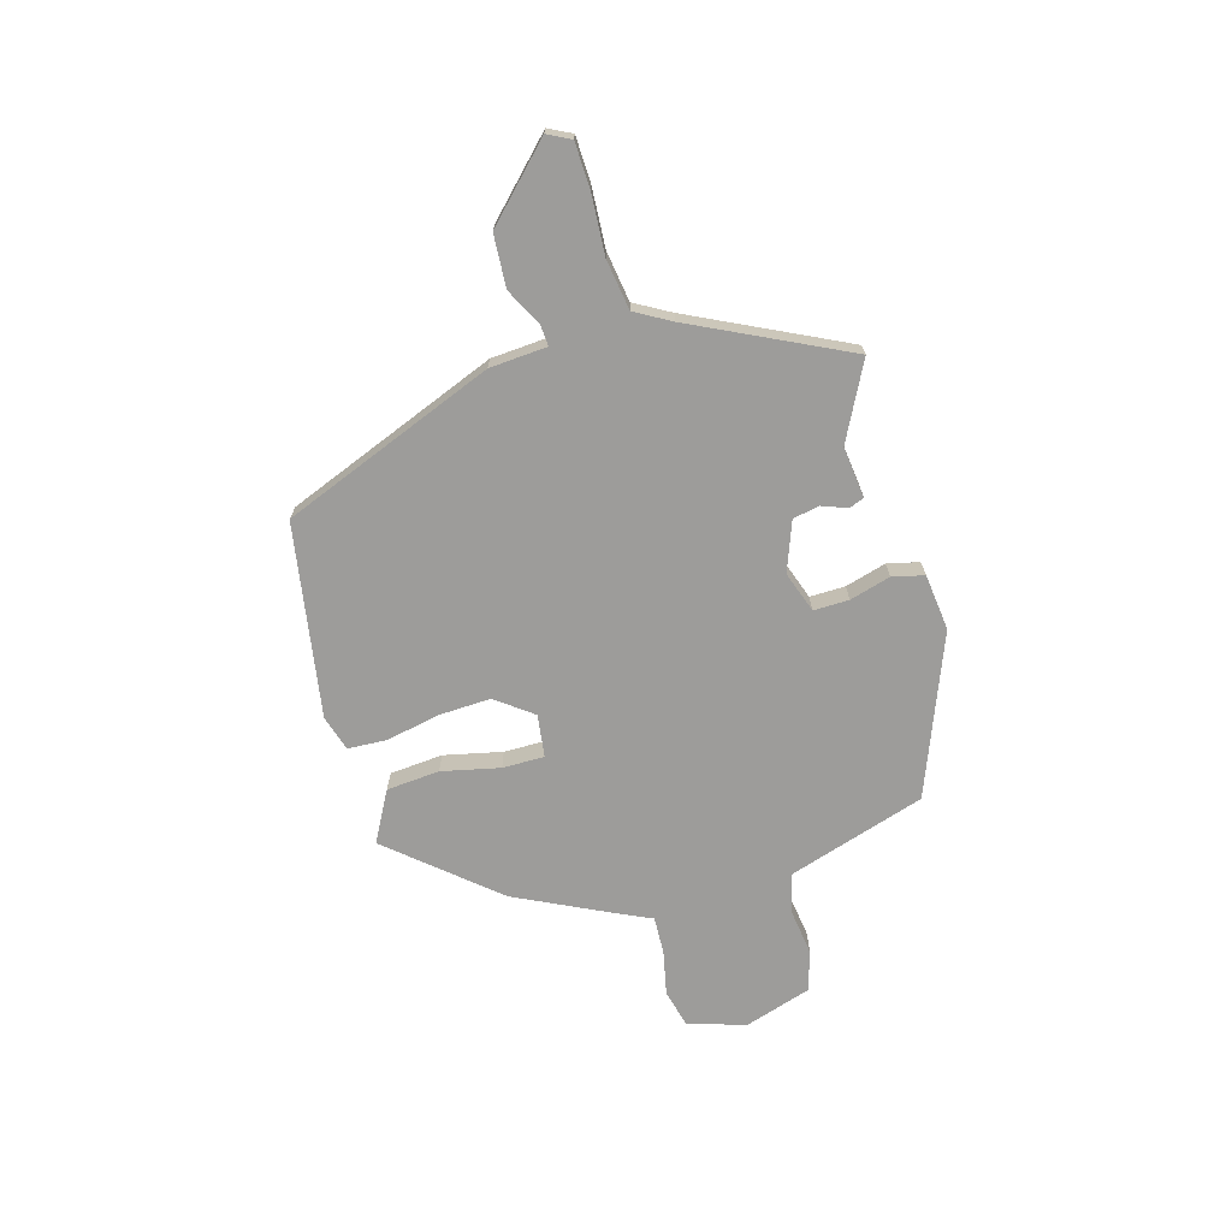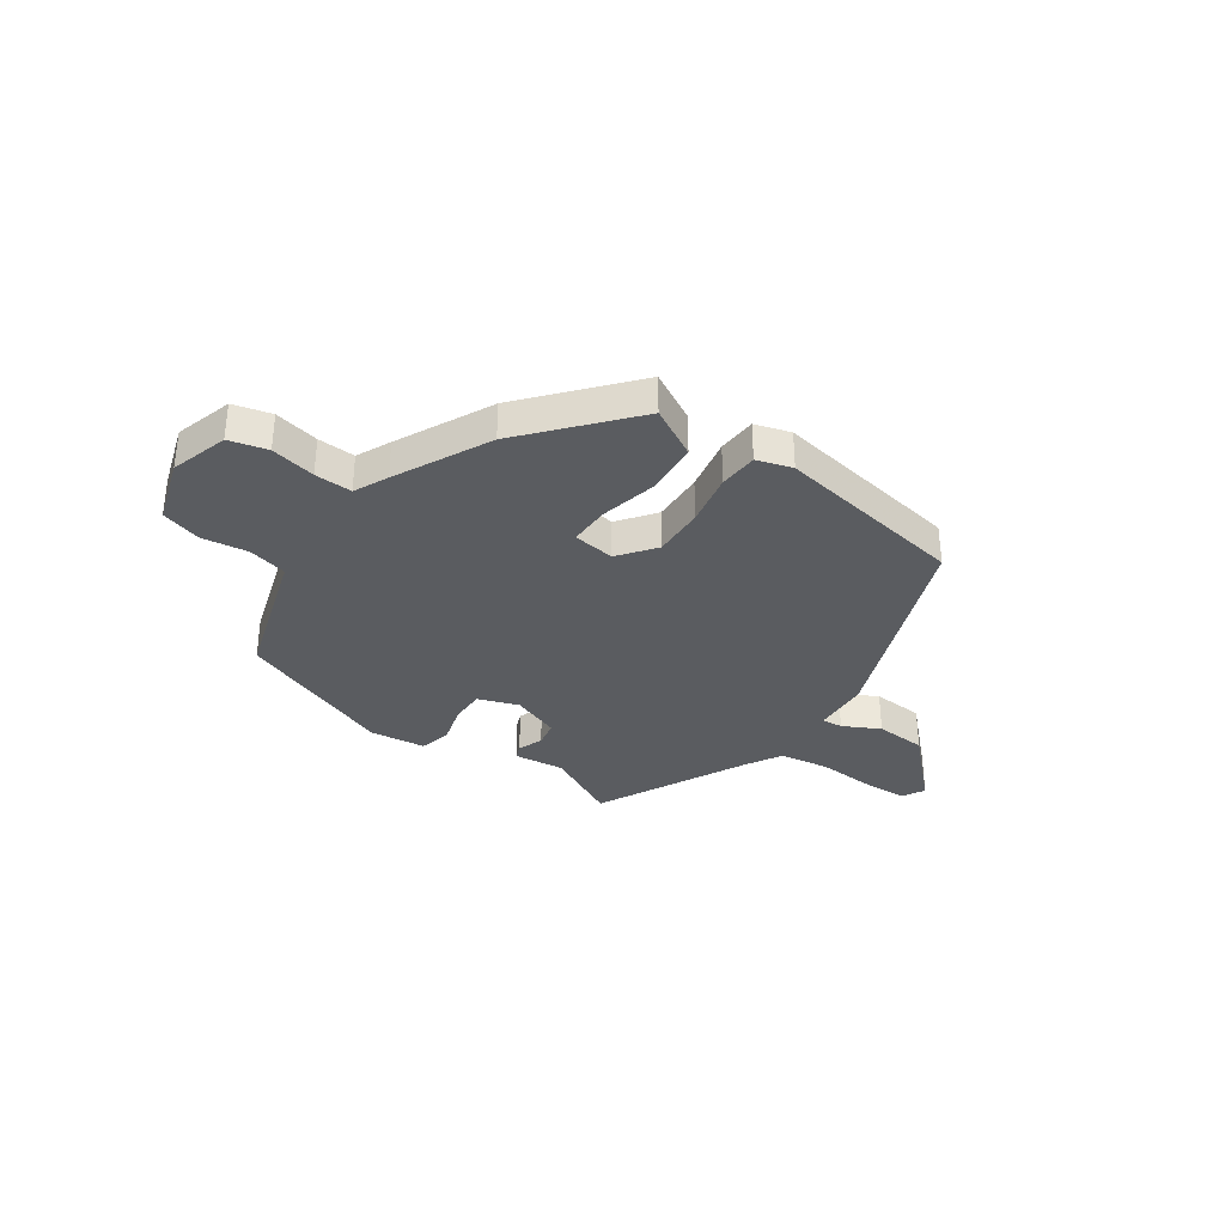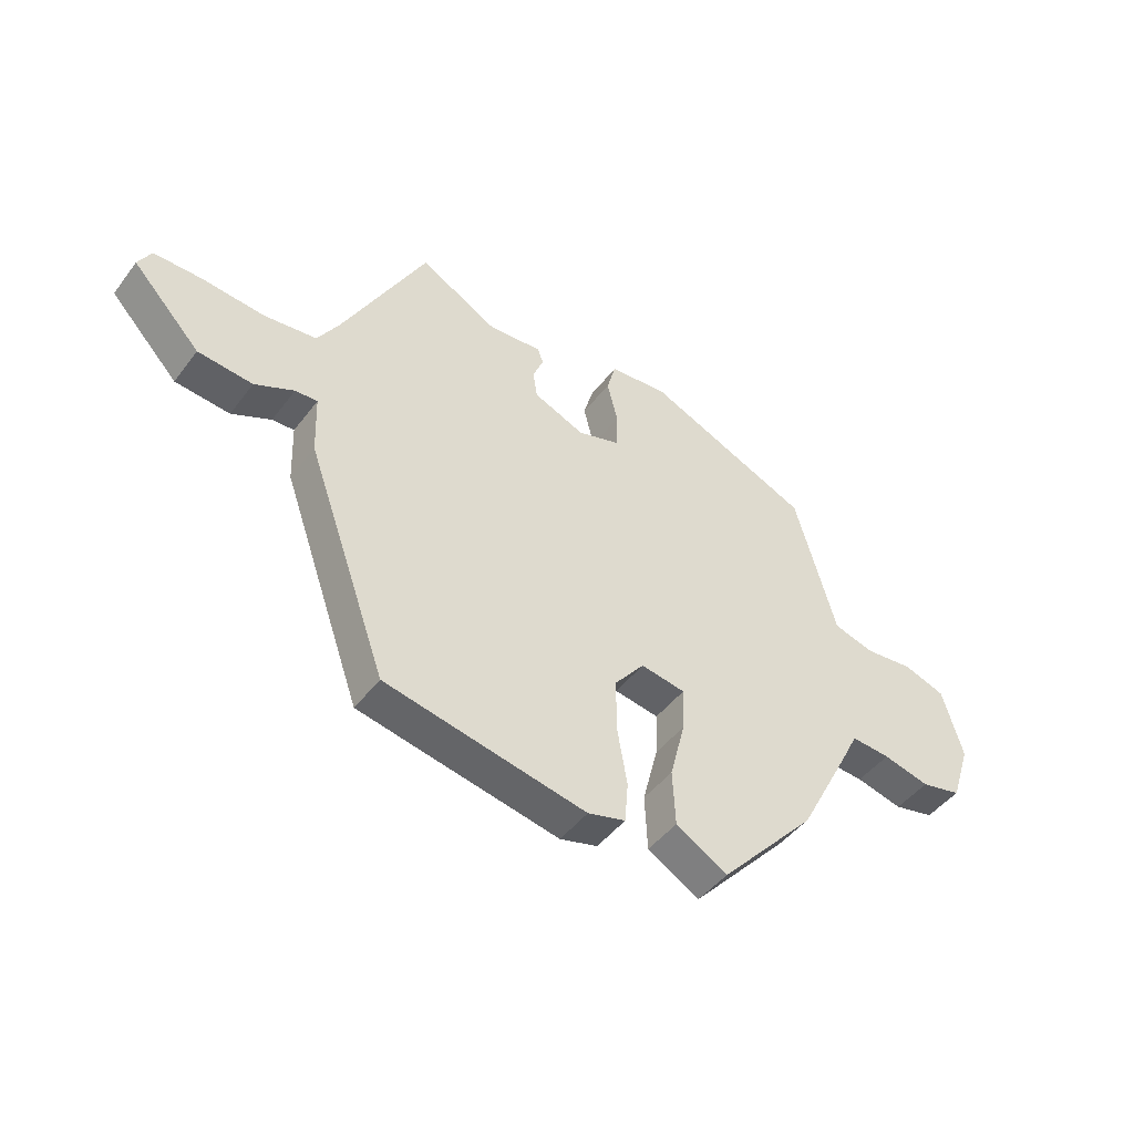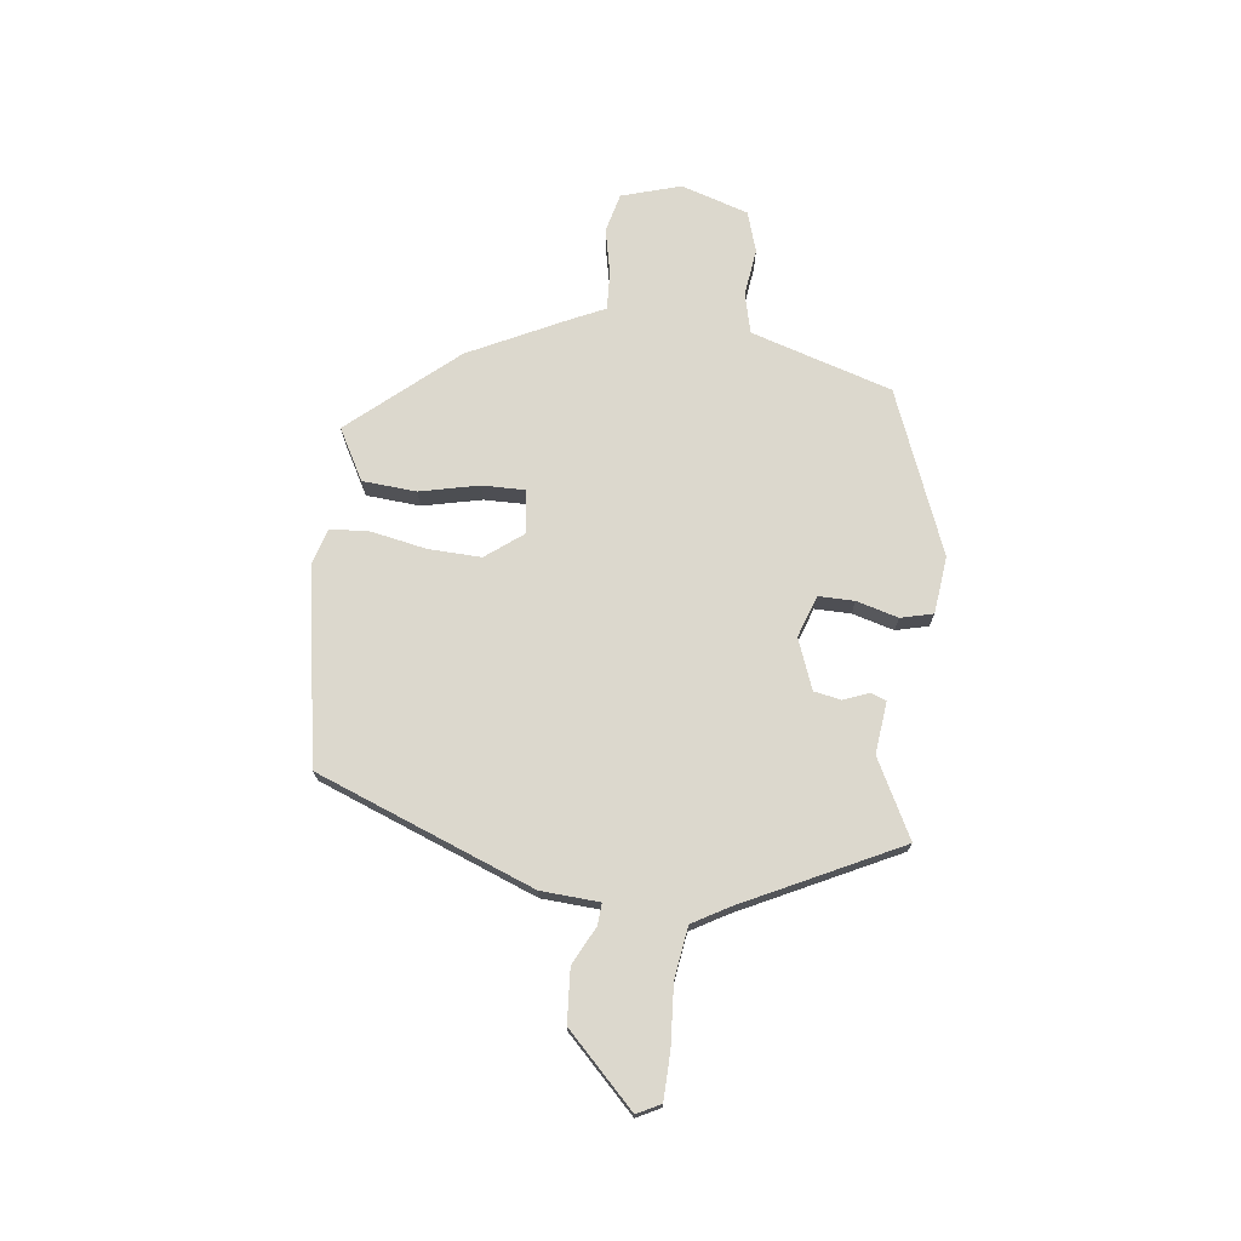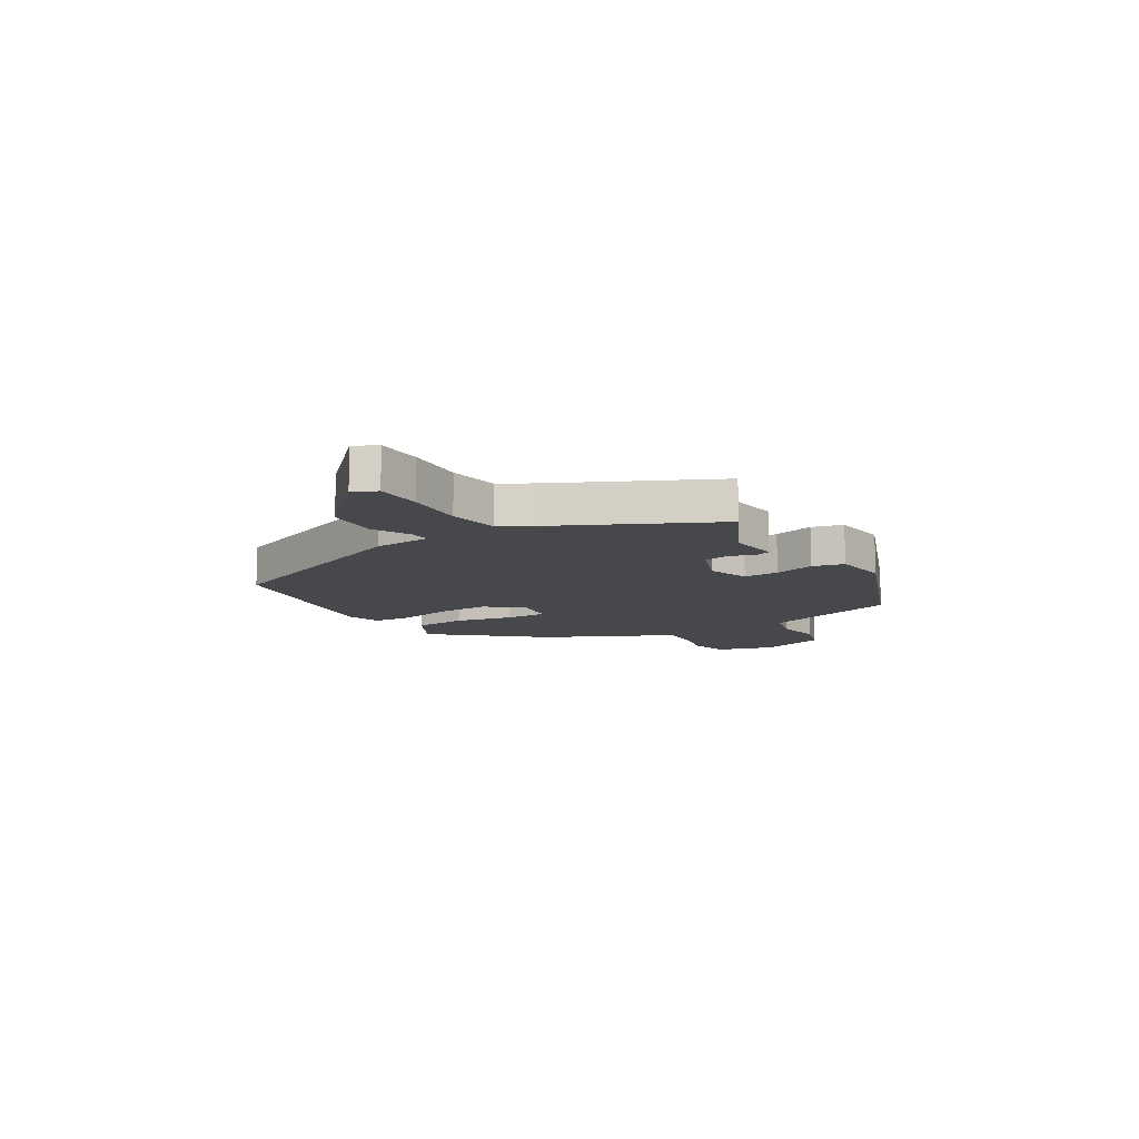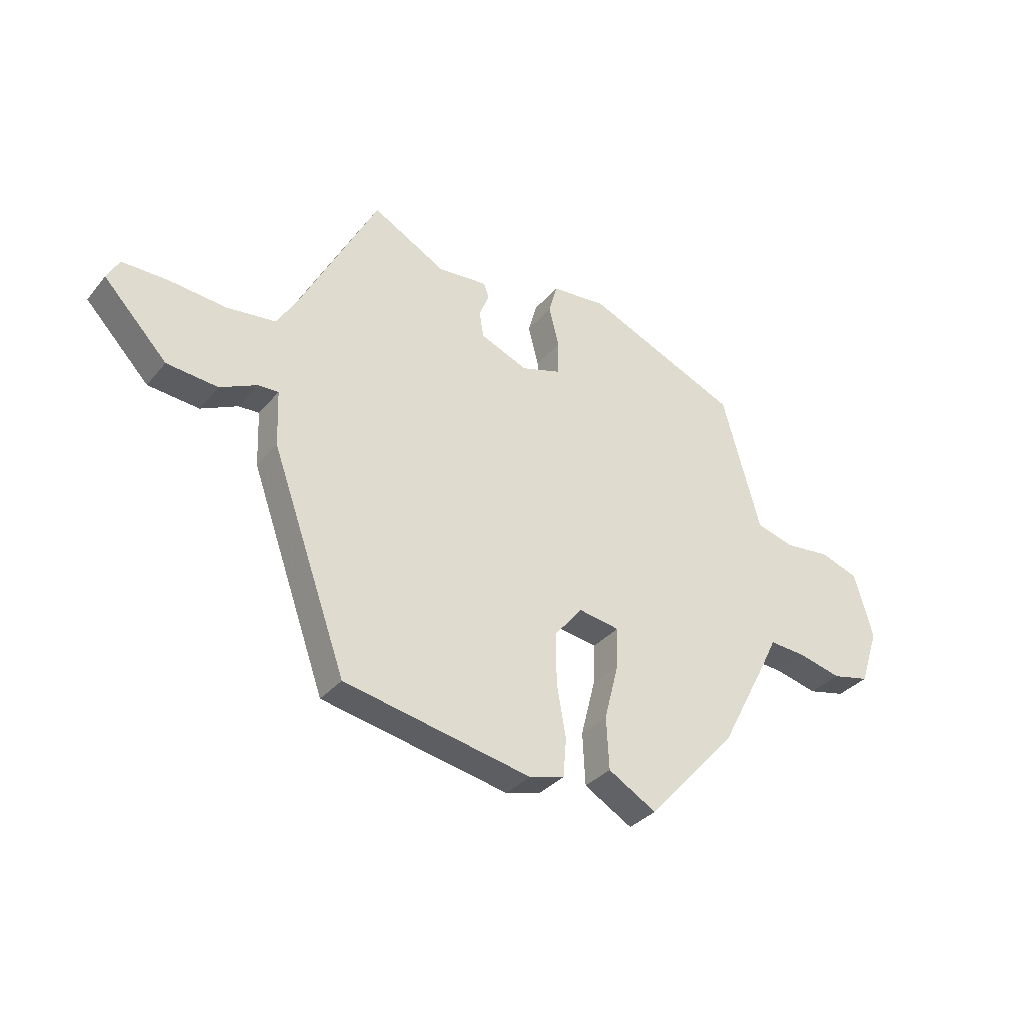
<metadata>
{"format":"obj","ext":"obj","renderer":"f3d","projection":"perspective","resolution":1024,"background":"white","views":[{"elev":-70.1,"azim":-72.2,"up":"+Y"},{"elev":-33.8,"azim":146.8,"up":"+Y"},{"elev":-46.3,"azim":-35.0,"up":"+Z"},{"elev":72.5,"azim":-81.6,"up":"+Y"},{"elev":-11.4,"azim":-56.7,"up":"+Y"},{"elev":-33.7,"azim":-33.3,"up":"+Z"}]}
</metadata>
<code>
v -0.34 0.07 -0.454
v -0.482 0.07 -0.057
v -0.486 0.07 0.049
v -0.525 0.07 0.047
v -0.594 0.07 0.014
v -0.69 0.07 0.023
v -0.81 0.07 0.149
v -0.787 0.07 0.191
v -0.702 0.07 0.191
v -0.594 0.07 0.181
v -0.501 0.07 0.192
v -0.462 0.07 0.256
v -0.316 0.07 0.534
v -0.178 0.07 0.458
v -0.084 0.07 0.466
v -0.074 0.07 0.438
v -0.093 0.07 0.392
v -0.085 0.07 0.343
v 0.005 0.07 0.306
v 0.081 0.07 0.33
v 0.082 0.07 0.395
v 0.063 0.07 0.471
v 0.079 0.07 0.529
v 0.183 0.07 0.538
v 0.474 0.07 0.414
v 0.514 0.07 0.271
v 0.546 0.07 0.157
v 0.618 0.07 0.137
v 0.704 0.07 0.146
v 0.777 0.07 0.121
v 0.812 0.07 -0.002
v 0.777 0.07 -0.108
v 0.706 0.07 -0.124
v 0.624 0.07 -0.104
v 0.555 0.07 -0.099
v 0.524 0.07 -0.161
v 0.433 0.07 -0.334
v 0.264 0.07 -0.52
v 0.173 0.07 -0.467
v 0.168 0.07 -0.369
v 0.195 0.07 -0.263
v 0.198 0.07 -0.186
v 0.12 0.07 -0.173
v 0.067 0.07 -0.239
v 0.068 0.07 -0.335
v 0.085 0.07 -0.434
v 0.079 0.07 -0.506
v 0.013 0.07 -0.524
v -0.34 0 -0.454
v -0.482 0 -0.057
v -0.486 0 0.049
v -0.525 0 0.047
v -0.594 0 0.014
v -0.69 0 0.023
v -0.81 0 0.149
v -0.787 0 0.191
v -0.702 0 0.191
v -0.594 0 0.181
v -0.501 0 0.192
v -0.462 0 0.256
v -0.316 0 0.534
v -0.178 0 0.458
v -0.084 0 0.466
v -0.074 0 0.438
v -0.093 0 0.392
v -0.085 0 0.343
v 0.005 0 0.306
v 0.081 0 0.33
v 0.082 0 0.395
v 0.063 0 0.471
v 0.079 0 0.529
v 0.183 0 0.538
v 0.474 0 0.414
v 0.514 0 0.271
v 0.546 0 0.157
v 0.618 0 0.137
v 0.704 0 0.146
v 0.777 0 0.121
v 0.812 0 -0.002
v 0.777 0 -0.108
v 0.706 0 -0.124
v 0.624 0 -0.104
v 0.555 0 -0.099
v 0.524 0 -0.161
v 0.433 0 -0.334
v 0.264 0 -0.52
v 0.173 0 -0.467
v 0.168 0 -0.369
v 0.195 0 -0.263
v 0.198 0 -0.186
v 0.12 0 -0.173
v 0.067 0 -0.239
v 0.068 0 -0.335
v 0.085 0 -0.434
v 0.079 0 -0.506
v 0.013 0 -0.524
f 1 2 3
f 48 1 3
f 47 48 3
f 46 47 3
f 45 46 3
f 44 45 3
f 43 44 3
f 42 43 3
f 39 40 41
f 38 39 41
f 37 38 41
f 36 37 41
f 35 36 41
f 35 41 42
f 32 33 34
f 31 32 34
f 30 31 34
f 29 30 34
f 28 29 34
f 27 28 34 35
f 35 42 3
f 27 35 3
f 26 27 3
f 24 25 26
f 23 24 26
f 22 23 26
f 21 22 26
f 14 15 16 17
f 14 17 18
f 13 14 18
f 12 13 18
f 11 12 18 19
f 8 9 10
f 7 8 10
f 6 7 10
f 5 6 10
f 4 5 10
f 4 10 11
f 3 4 11 19
f 20 21 26
f 3 19 20 26
f 51 50 49
f 51 49 96
f 51 96 95
f 51 95 94
f 51 94 93
f 51 93 92
f 51 92 91
f 51 91 90
f 89 88 87
f 89 87 86
f 89 86 85
f 89 85 84
f 89 84 83
f 90 89 83
f 82 81 80
f 82 80 79
f 82 79 78
f 82 78 77
f 82 77 76
f 83 82 76 75
f 51 90 83
f 51 83 75
f 51 75 74
f 74 73 72
f 74 72 71
f 74 71 70
f 74 70 69
f 65 64 63 62
f 66 65 62
f 66 62 61
f 66 61 60
f 67 66 60 59
f 58 57 56
f 58 56 55
f 58 55 54
f 58 54 53
f 58 53 52
f 59 58 52
f 67 59 52 51
f 74 69 68
f 74 68 67 51
f 1 49 50 2
f 2 50 51 3
f 3 51 52 4
f 4 52 53 5
f 5 53 54 6
f 6 54 55 7
f 7 55 56 8
f 8 56 57 9
f 9 57 58 10
f 10 58 59 11
f 11 59 60 12
f 12 60 61 13
f 13 61 62 14
f 14 62 63 15
f 15 63 64 16
f 16 64 65 17
f 17 65 66 18
f 18 66 67 19
f 19 67 68 20
f 20 68 69 21
f 21 69 70 22
f 22 70 71 23
f 23 71 72 24
f 24 72 73 25
f 25 73 74 26
f 26 74 75 27
f 27 75 76 28
f 28 76 77 29
f 29 77 78 30
f 30 78 79 31
f 31 79 80 32
f 32 80 81 33
f 33 81 82 34
f 34 82 83 35
f 35 83 84 36
f 36 84 85 37
f 37 85 86 38
f 38 86 87 39
f 39 87 88 40
f 40 88 89 41
f 41 89 90 42
f 42 90 91 43
f 43 91 92 44
f 44 92 93 45
f 45 93 94 46
f 46 94 95 47
f 47 95 96 48
f 48 96 49 1

</code>
